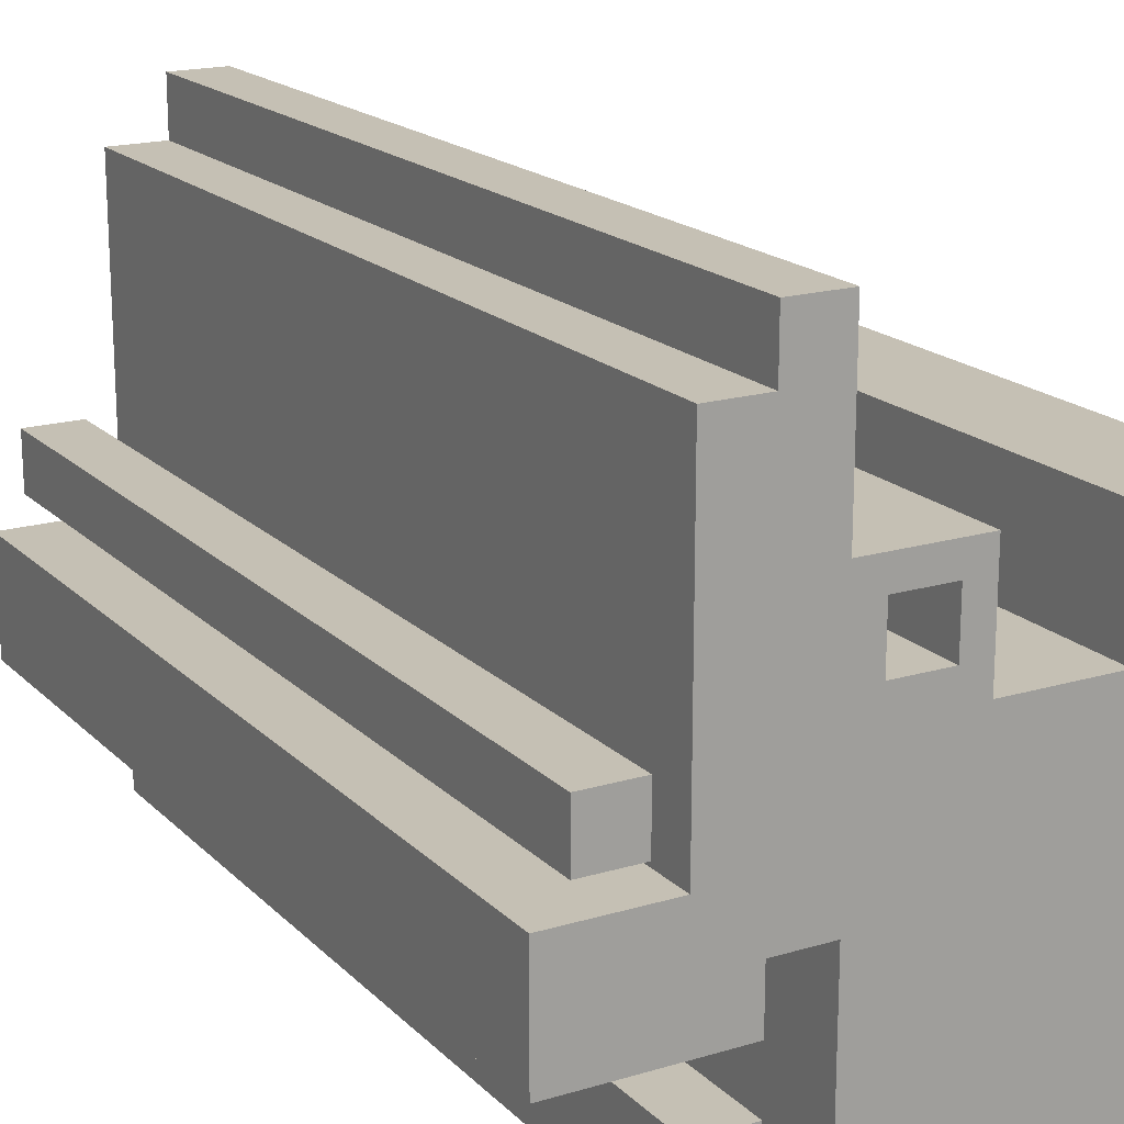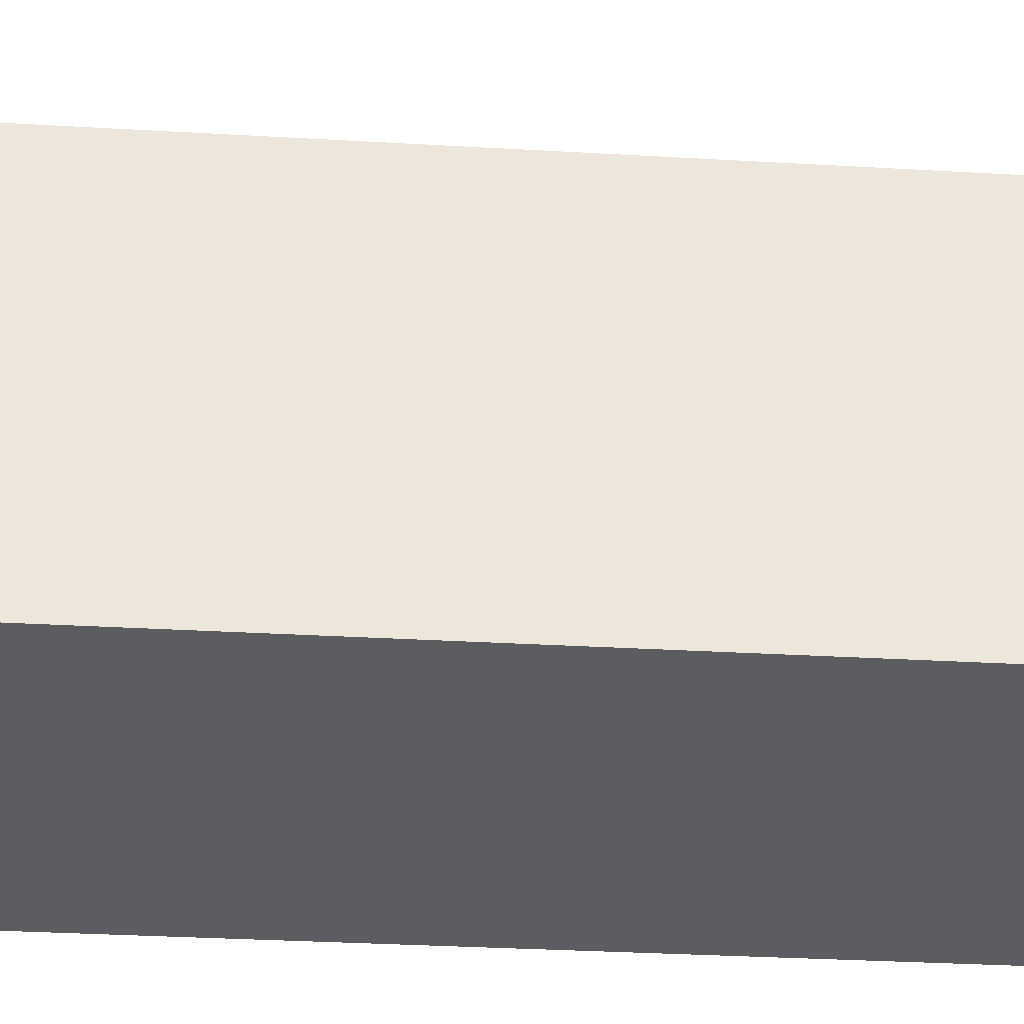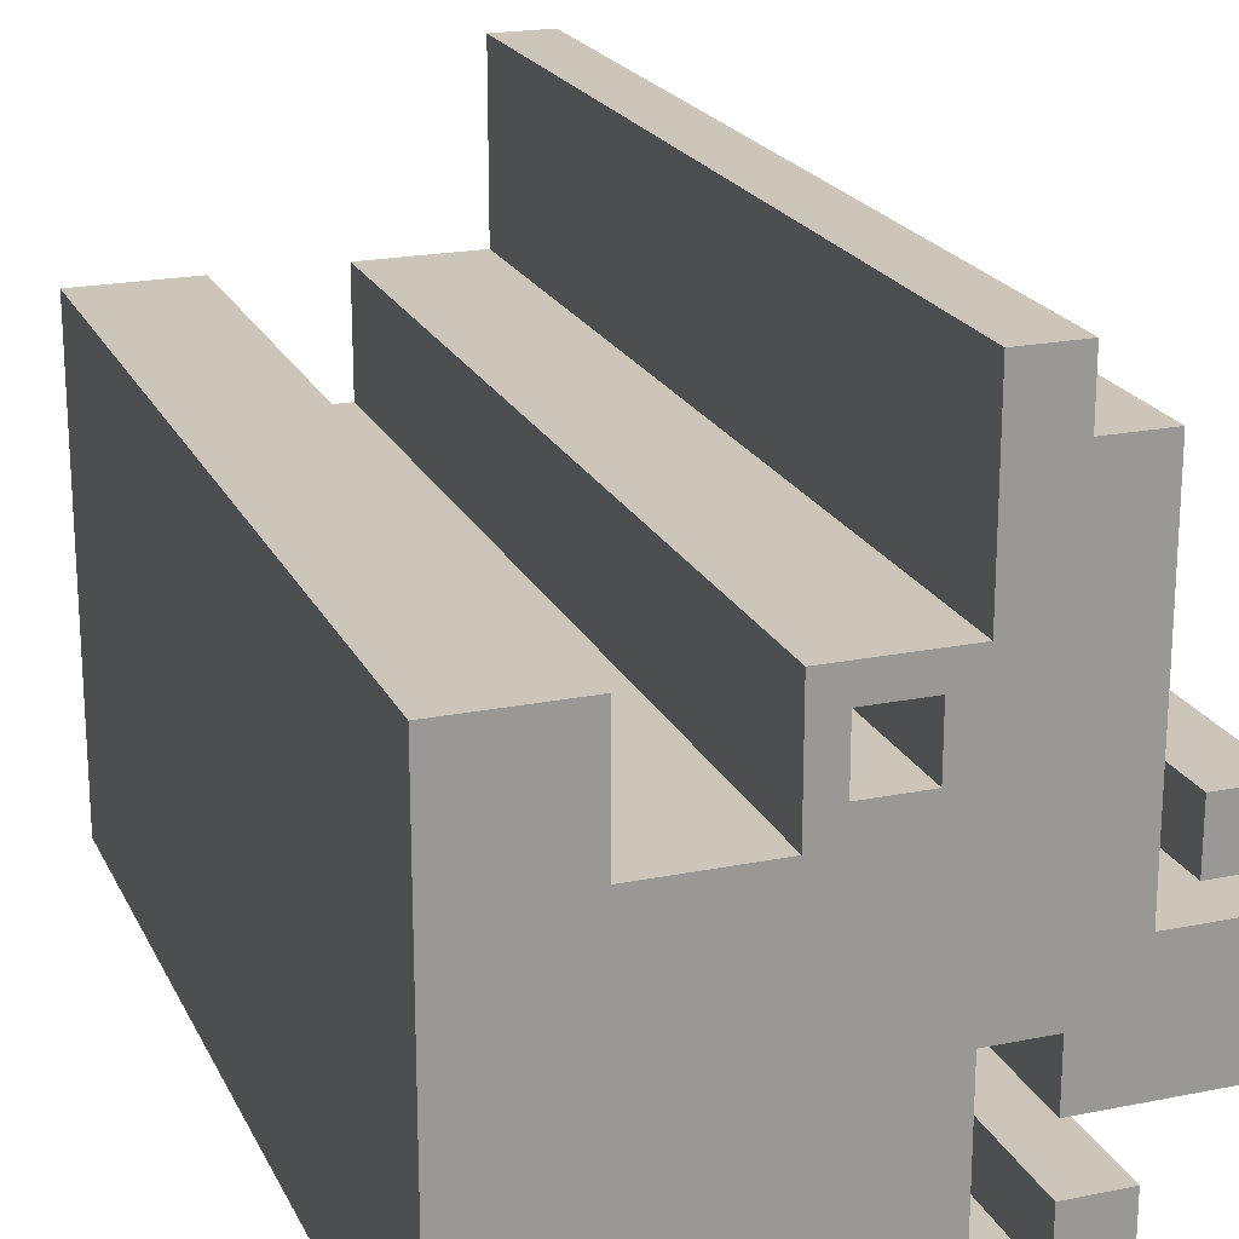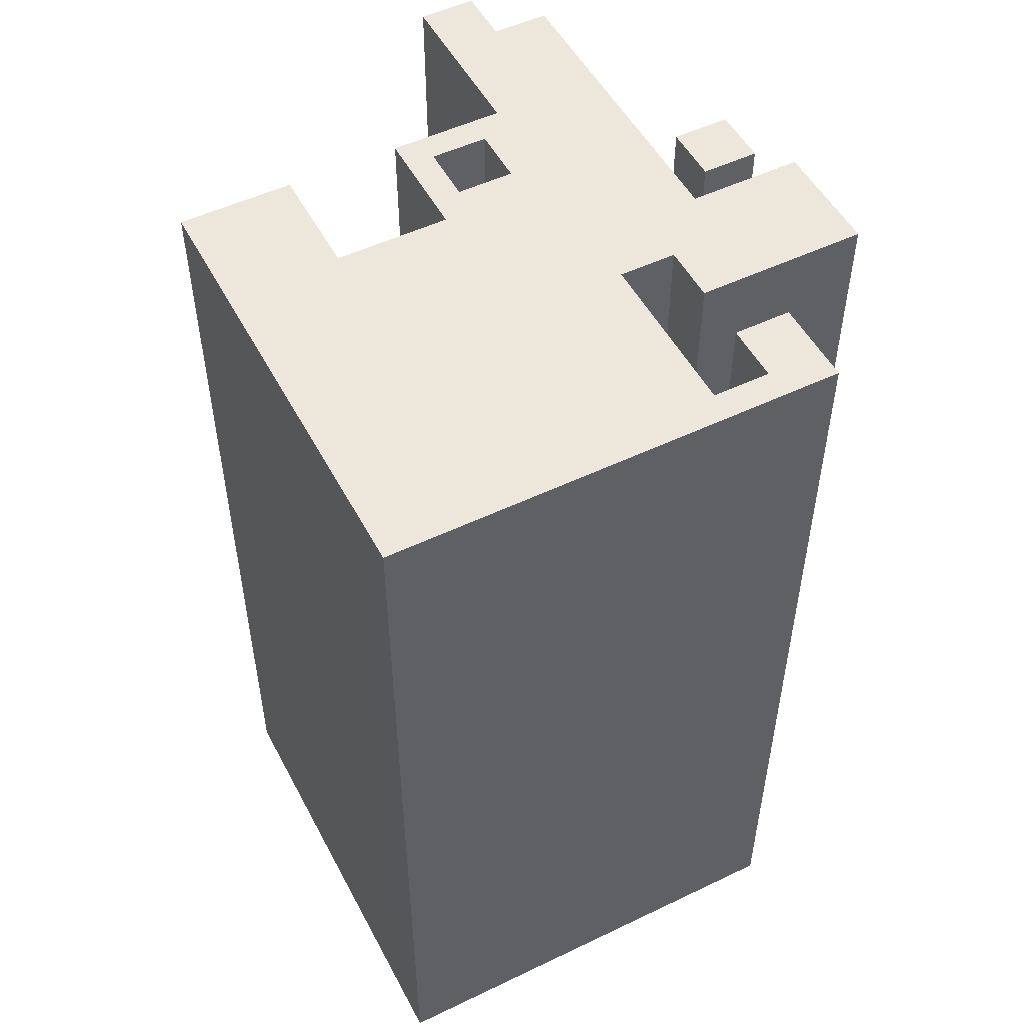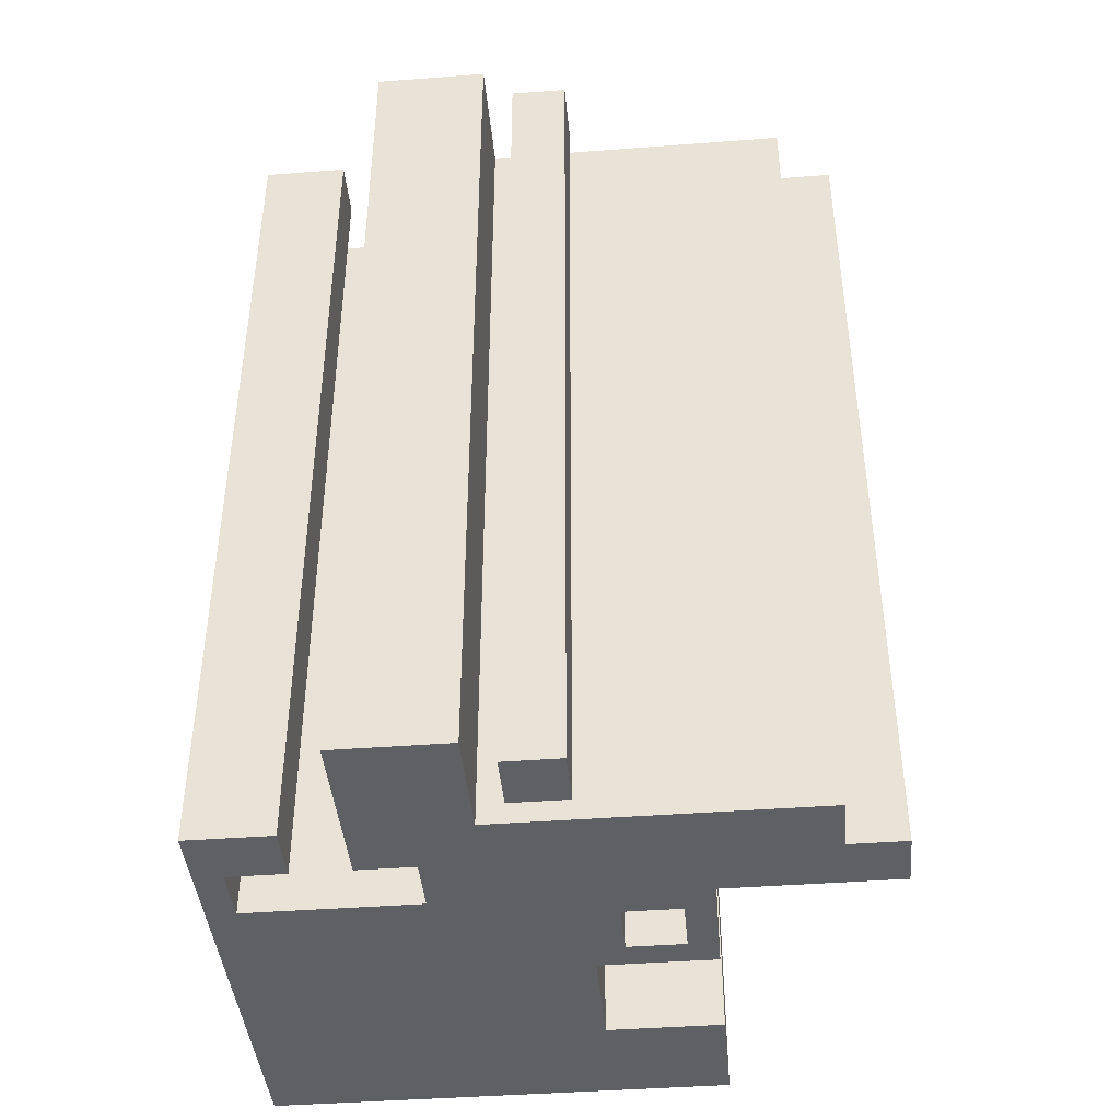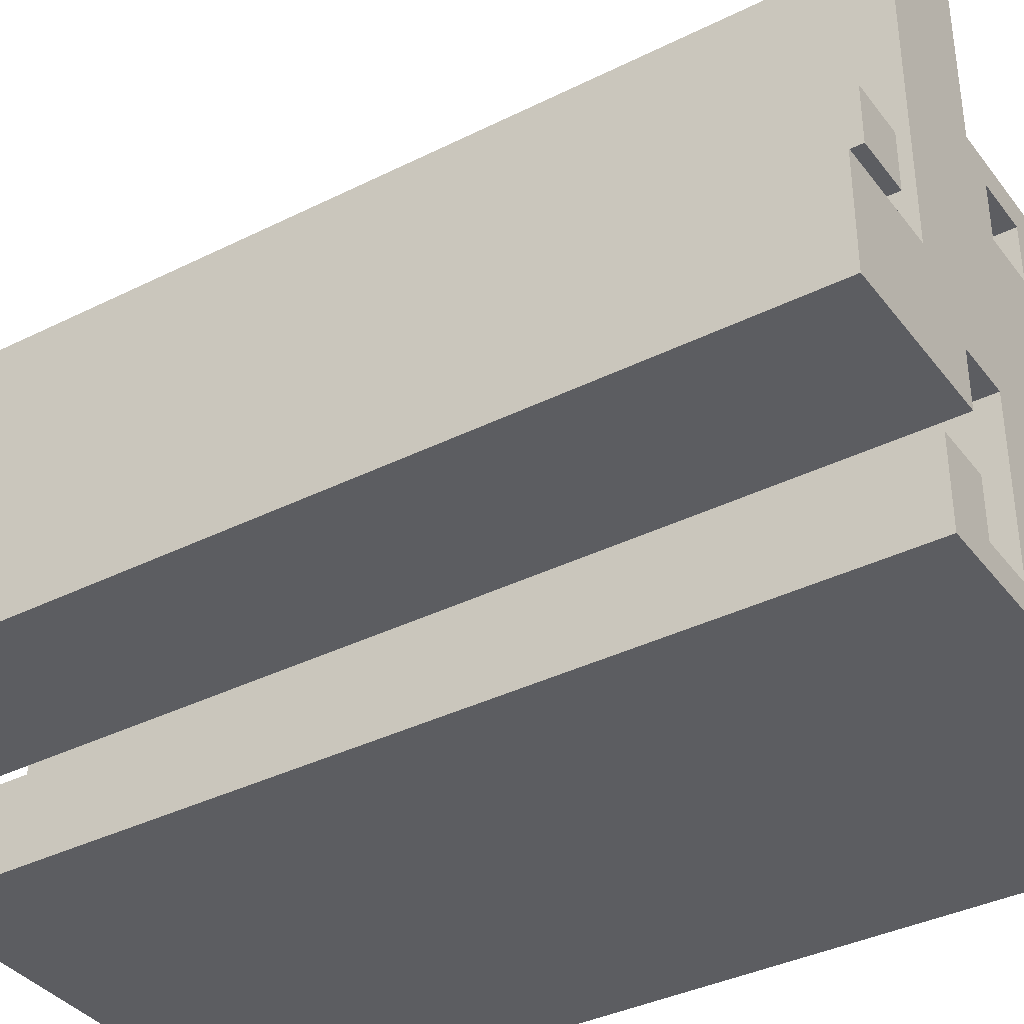
<metadata>
{"format":"obj","ext":"obj","renderer":"f3d","projection":"perspective","resolution":1024,"background":"white","views":[{"elev":18.3,"azim":-29.9,"up":"+Z"},{"elev":-35.4,"azim":85.7,"up":"+Z"},{"elev":20.8,"azim":160.0,"up":"+Z"},{"elev":51.7,"azim":152.6,"up":"+Y"},{"elev":-42.4,"azim":-84.8,"up":"+Y"},{"elev":-37.2,"azim":-57.3,"up":"+Z"}]}
</metadata>
<code>
o
v -0.4 -1.6 -0.7
v -0.4 -1.6 -1.1
v -0.4 1.6 -0.7
v -0.4 1.6 -1.1
v -0.3 -1.6 -0.4
v -0.3 -1.6 -0.6
v -0.3 1.6 -0.4
v -0.3 1.6 -0.6
v 0 -1.6 0.4
v 0 -1.6 -0.7
v 0 -1.6 -1.3
v 0 -1.6 -1.6
v 0 1.6 0.4
v 0 1.6 -0.7
v 0 1.6 -1.3
v 0 1.6 -1.6
v 0.2 -1.6 0.6
v 0.2 -1.6 0.4
v 0.2 1.6 0.6
v 0.2 1.6 0.4
v 0.4 -1.6 -0.9
v 0.4 -1.6 -1.5
v 0.4 1.6 -0.9
v 0.4 1.6 -1.5
v 0.7 -1.6 -0.1
v 0.7 -1.6 -0.3
v 0.7 1.6 -0.1
v 0.7 1.6 -0.3
v 1.2 -1.6 0
v 1.2 -1.6 -0.4
v 1.2 1.6 0
v 1.2 1.6 -0.4
v -0.1 -1.6 -0.4
v -0.1 -1.6 -0.6
v -0.1 1.6 -0.4
v -0.1 1.6 -0.6
v 0.2 -1.6 -0.9
v 0.2 -1.6 -1.1
v 0.2 -1.6 -1.3
v 0.2 -1.6 -1.5
v 0.2 1.6 -0.9
v 0.2 1.6 -1.1
v 0.2 1.6 -1.3
v 0.2 1.6 -1.5
v 0.4 -1.6 0.6
v 0.4 -1.6 0
v 0.4 1.6 0.6
v 0.4 1.6 0
v 0.5 -1.6 -0.1
v 0.5 -1.6 -0.3
v 0.5 1.6 -0.1
v 0.5 1.6 -0.3
v 0.8 -1.6 0
v 0.8 -1.6 -0.4
v 0.8 1.6 0
v 0.8 1.6 -0.4
v 1.6 -1.6 0
v 1.6 -1.6 -1.6
v 1.6 1.6 0
v 1.6 1.6 -1.6
v 0.2 -1.6 0.6
v 0.2 1.6 0.6
v 0.4 -1.6 0.6
v 0.4 1.6 0.6
v 0 -1.6 0.4
v 0 1.6 0.4
v 0.2 -1.6 0.4
v 0.2 1.6 0.4
v 0.4 -1.6 0
v 0.4 1.6 0
v 0.8 -1.6 0
v 0.8 1.6 0
v 1.2 -1.6 0
v 1.2 1.6 0
v 1.6 -1.6 0
v 1.6 1.6 0
v 0.5 -1.6 -0.3
v 0.5 1.6 -0.3
v 0.7 -1.6 -0.3
v 0.7 1.6 -0.3
v -0.3 -1.6 -0.4
v -0.3 1.6 -0.4
v -0.1 -1.6 -0.4
v -0.1 1.6 -0.4
v 0.8 -1.6 -0.4
v 0.8 1.6 -0.4
v 1.2 -1.6 -0.4
v 1.2 1.6 -0.4
v -0.4 -1.6 -0.7
v -0.4 1.6 -0.7
v 0 -1.6 -0.7
v 0 1.6 -0.7
v 0 -1.6 -1.3
v 0 1.6 -1.3
v 0.2 -1.6 -1.3
v 0.2 1.6 -1.3
v 0.2 -1.6 -1.5
v 0.2 1.6 -1.5
v 0.4 -1.6 -1.5
v 0.4 1.6 -1.5
v 0.5 -1.6 -0.1
v 0.5 1.6 -0.1
v 0.7 -1.6 -0.1
v 0.7 1.6 -0.1
v -0.3 -1.6 -0.6
v -0.3 1.6 -0.6
v -0.1 -1.6 -0.6
v -0.1 1.6 -0.6
v 0.2 -1.6 -0.9
v 0.2 1.6 -0.9
v 0.4 -1.6 -0.9
v 0.4 1.6 -0.9
v -0.4 -1.6 -1.1
v -0.4 1.6 -1.1
v 0.2 -1.6 -1.1
v 0.2 1.6 -1.1
v 0 -1.6 -1.6
v 0 1.6 -1.6
v 1.6 -1.6 -1.6
v 1.6 1.6 -1.6
v 0.2 -1.6 0.6
v 0.4 -1.6 0.6
v 0 -1.6 0.4
v 0.2 -1.6 0.4
v 0.4 -1.6 0
v 0.8 -1.6 0
v 1.2 -1.6 0
v 1.6 -1.6 0
v 0.5 -1.6 -0.1
v 0.7 -1.6 -0.1
v 0.5 -1.6 -0.3
v 0.7 -1.6 -0.3
v -0.3 -1.6 -0.4
v -0.1 -1.6 -0.4
v 0.8 -1.6 -0.4
v 1.2 -1.6 -0.4
v -0.3 -1.6 -0.6
v -0.1 -1.6 -0.6
v -0.4 -1.6 -0.7
v 0 -1.6 -0.7
v 0.2 -1.6 -0.9
v 0.4 -1.6 -0.9
v -0.4 -1.6 -1.1
v 0.2 -1.6 -1.1
v 0 -1.6 -1.3
v 0.2 -1.6 -1.3
v 0.2 -1.6 -1.5
v 0.4 -1.6 -1.5
v 0 -1.6 -1.6
v 1.6 -1.6 -1.6
v 0.2 1.6 0.6
v 0.4 1.6 0.6
v 0 1.6 0.4
v 0.2 1.6 0.4
v 0.4 1.6 0
v 0.8 1.6 0
v 1.2 1.6 0
v 1.6 1.6 0
v 0.5 1.6 -0.1
v 0.7 1.6 -0.1
v 0.5 1.6 -0.3
v 0.7 1.6 -0.3
v -0.3 1.6 -0.4
v -0.1 1.6 -0.4
v 0.8 1.6 -0.4
v 1.2 1.6 -0.4
v -0.3 1.6 -0.6
v -0.1 1.6 -0.6
v -0.4 1.6 -0.7
v 0 1.6 -0.7
v 0.2 1.6 -0.9
v 0.4 1.6 -0.9
v -0.4 1.6 -1.1
v 0.2 1.6 -1.1
v 0 1.6 -1.3
v 0.2 1.6 -1.3
v 0.2 1.6 -1.5
v 0.4 1.6 -1.5
v 0 1.6 -1.6
v 1.6 1.6 -1.6
f 3 2 1
f 4 2 3
f 7 6 5
f 8 6 7
f 13 10 9
f 14 10 13
f 15 12 11
f 16 12 15
f 19 18 17
f 20 18 19
f 23 22 21
f 24 22 23
f 27 26 25
f 28 26 27
f 31 30 29
f 32 30 31
f 33 34 35
f 35 34 36
f 37 38 41
f 41 38 42
f 39 40 43
f 43 40 44
f 45 46 47
f 47 46 48
f 49 50 51
f 51 50 52
f 53 54 55
f 55 54 56
f 57 58 59
f 59 58 60
f 63 62 61
f 64 62 63
f 67 66 65
f 68 66 67
f 71 70 69
f 72 70 71
f 75 74 73
f 76 74 75
f 79 78 77
f 80 78 79
f 83 82 81
f 84 82 83
f 87 86 85
f 88 86 87
f 91 90 89
f 92 90 91
f 95 94 93
f 96 94 95
f 99 98 97
f 100 98 99
f 101 102 103
f 103 102 104
f 105 106 107
f 107 106 108
f 109 110 111
f 111 110 112
f 113 114 115
f 115 114 116
f 117 118 119
f 119 118 120
f 124 122 121
f 125 122 124
f 125 124 123
f 129 126 125
f 130 126 129
f 131 129 125
f 132 126 130
f 135 126 132
f 135 132 131
f 136 128 127
f 137 134 133
f 138 134 137
f 140 125 123
f 140 135 131
f 140 131 125
f 140 136 135
f 141 136 140
f 141 140 139
f 142 136 141
f 143 141 139
f 144 141 143
f 147 146 145
f 148 136 142
f 149 147 145
f 149 148 147
f 150 128 136
f 150 148 149
f 150 136 148
f 151 152 154
f 154 152 155
f 153 154 155
f 155 156 159
f 159 156 160
f 155 159 161
f 160 156 162
f 162 156 165
f 161 162 165
f 157 158 166
f 163 164 167
f 167 164 168
f 153 155 170
f 161 165 170
f 155 161 170
f 165 166 170
f 170 166 171
f 169 170 171
f 171 166 172
f 169 171 173
f 173 171 174
f 175 176 177
f 172 166 178
f 175 177 179
f 177 178 179
f 166 158 180
f 179 178 180
f 178 166 180

</code>
